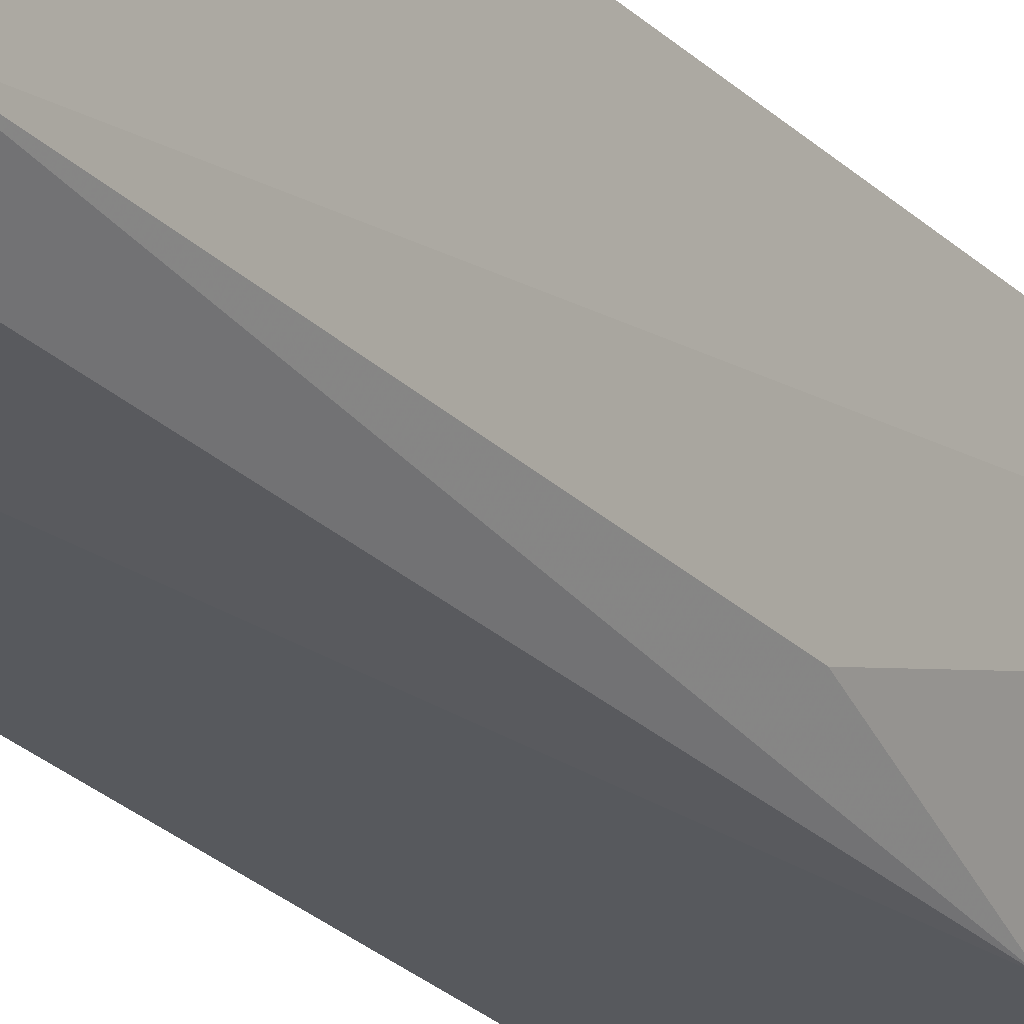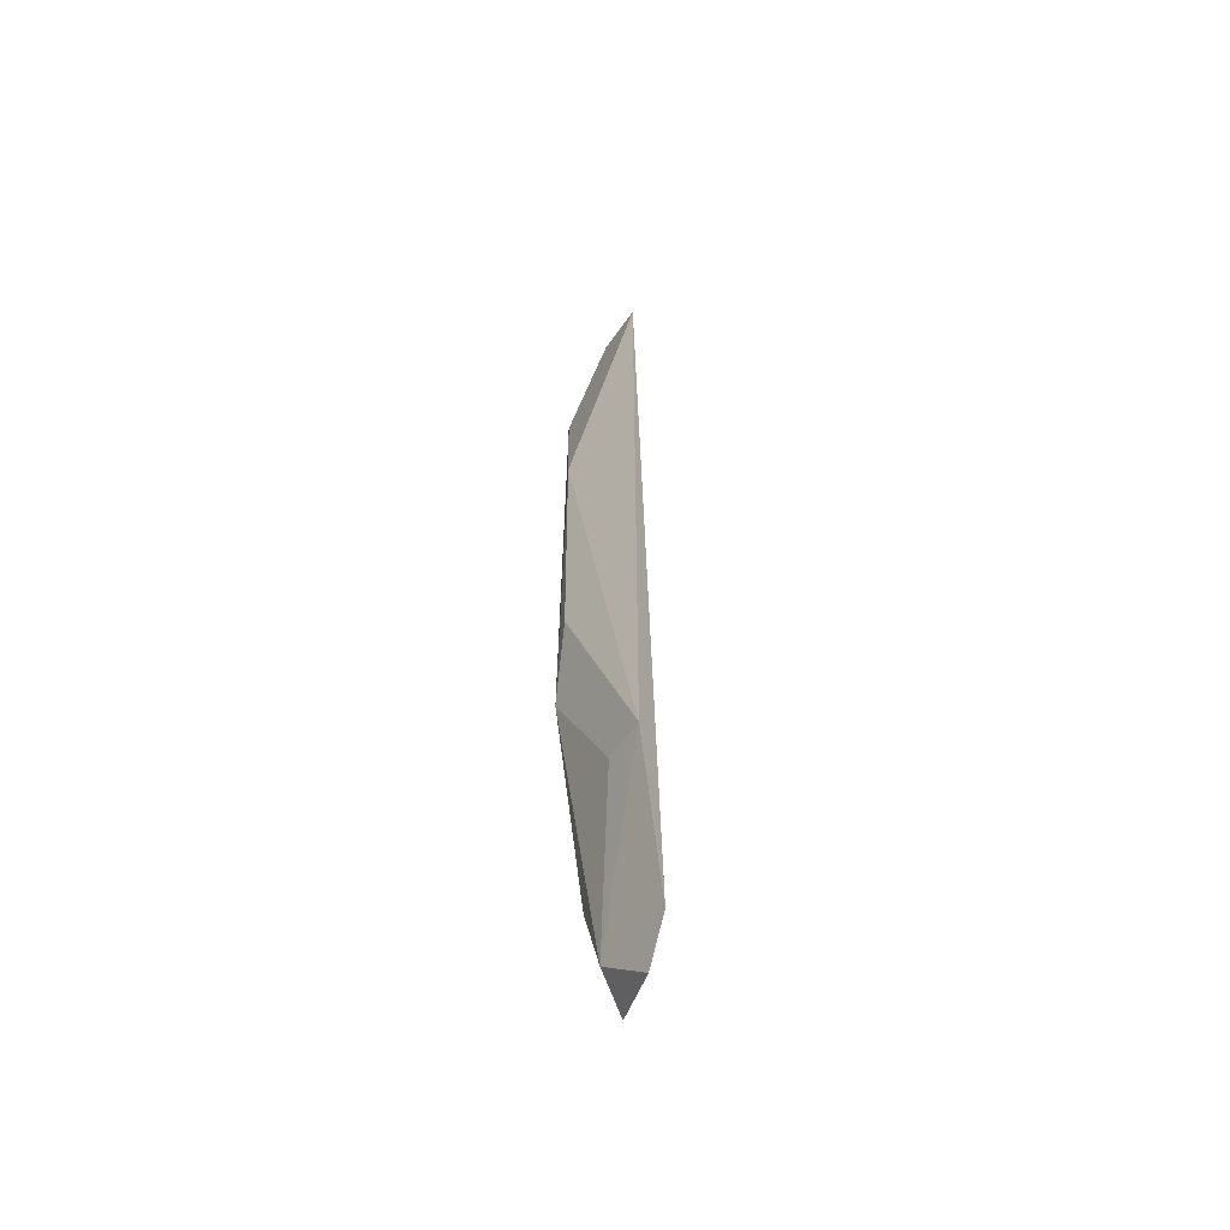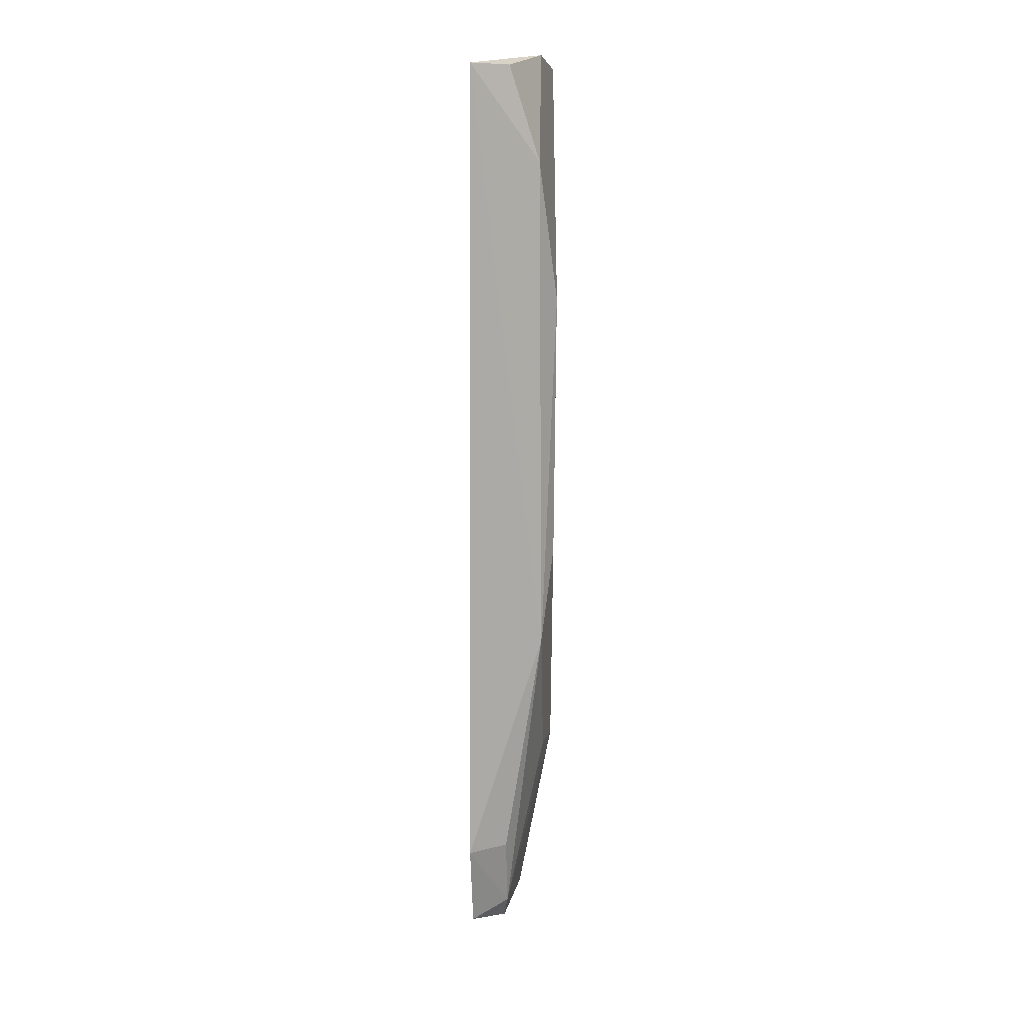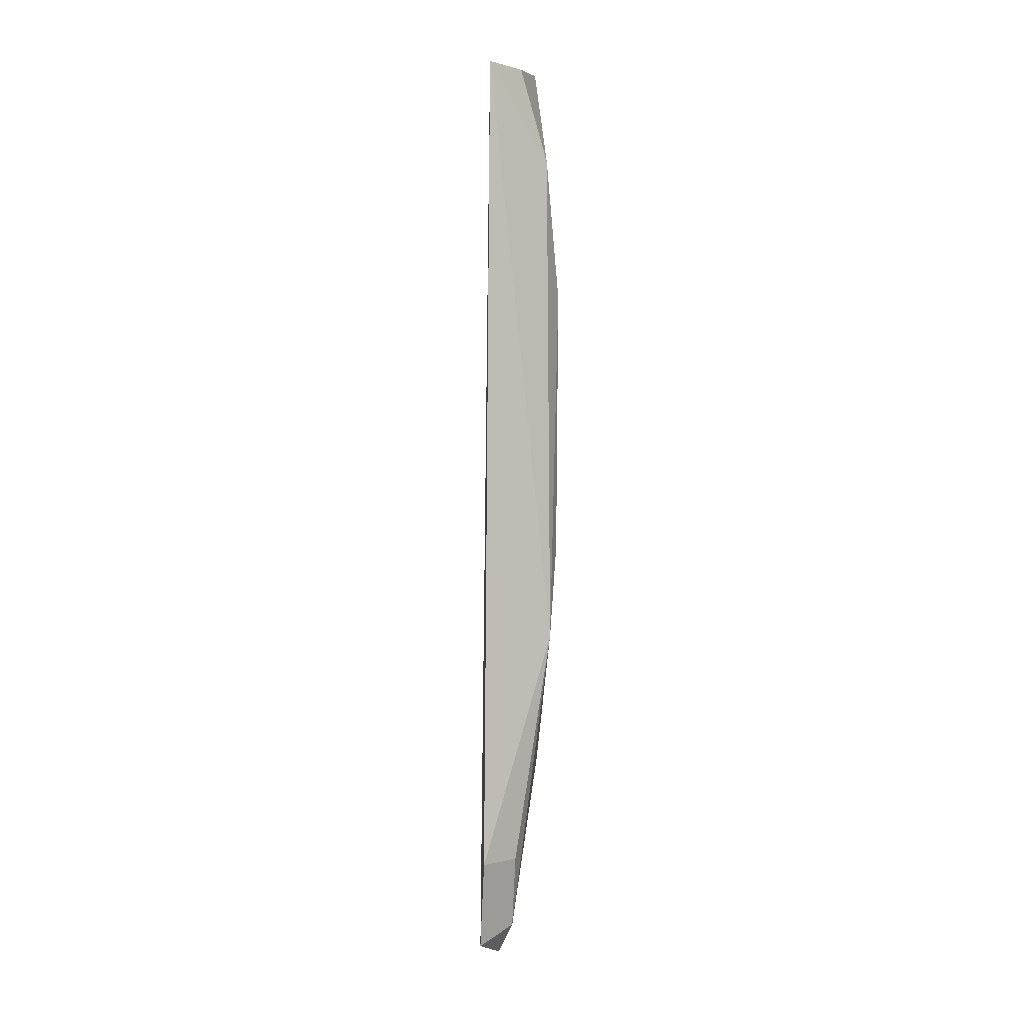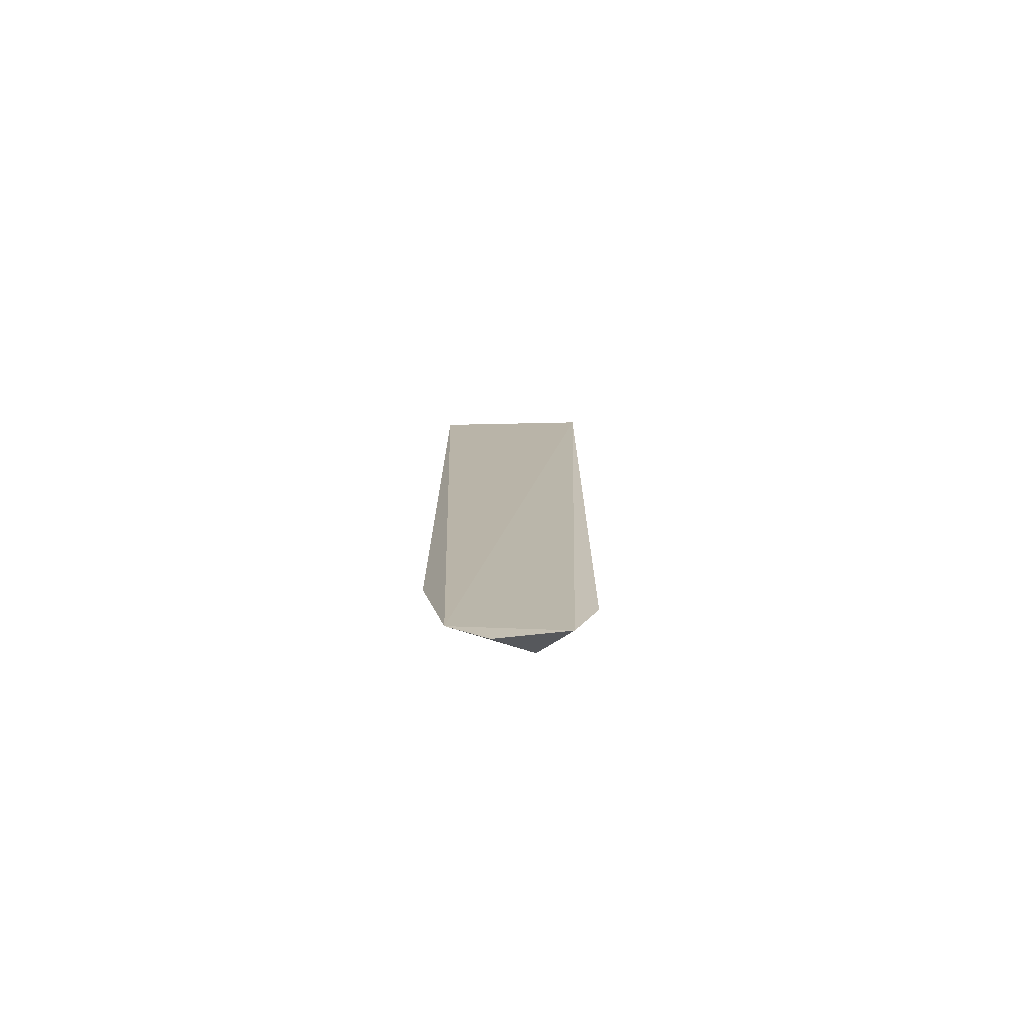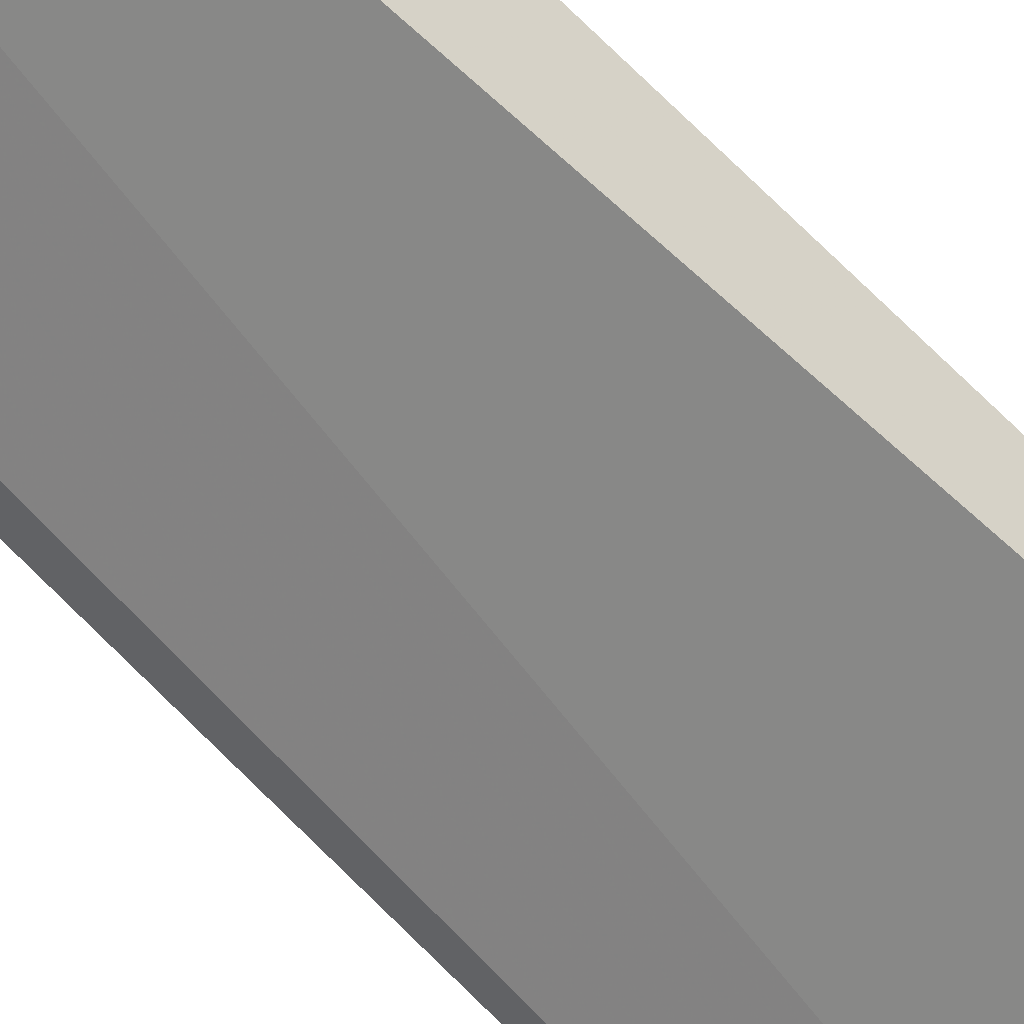
<metadata>
{"format":"obj","ext":"obj","renderer":"f3d","projection":"perspective","resolution":1024,"background":"white","views":[{"elev":-27.0,"azim":-145.2,"up":"+Z"},{"elev":-56.8,"azim":-55.5,"up":"+Y"},{"elev":12.1,"azim":169.5,"up":"+Y"},{"elev":-0.7,"azim":155.2,"up":"+Y"},{"elev":-75.2,"azim":49.4,"up":"+Y"},{"elev":70.7,"azim":135.3,"up":"+Z"}]}
</metadata>
<code>
v -0.1413 -0.1941 -0.1058
v -0.1267 -0.1871 -0.1228
v -0.1489 -0.1854 -0.0959
v -0.1606 0.1122 -0.09445
v -0.1502 -0.08173 -0.1289
v -0.1252 0.1126 -0.1341
v -0.1397 -0.1815 -0.1205
v -0.1607 -0.1276 -0.09453
v -0.149 0.08151 -0.1289
v -0.1243 -0.1579 -0.1312
v -0.1563 0.03597 -0.1229
v -0.1553 -0.127 -0.1074
v -0.1389 0.1123 -0.1296
v -0.138 -0.1576 -0.1268
v -0.1556 -0.05132 -0.1227
v -0.1531 0.1162 -0.1108
f 1 2 3
f 6 3 2
f 6 4 3
f 7 2 1
f 7 1 3
f 8 3 4
f 8 7 3
f 9 6 5
f 10 6 2
f 10 5 6
f 10 2 7
f 11 8 4
f 11 9 5
f 12 8 5
f 12 5 7
f 12 7 8
f 13 6 9
f 14 10 7
f 14 7 5
f 14 5 10
f 15 11 5
f 15 5 8
f 15 8 11
f 16 13 9
f 16 4 6
f 16 6 13
f 16 11 4
f 16 9 11

</code>
